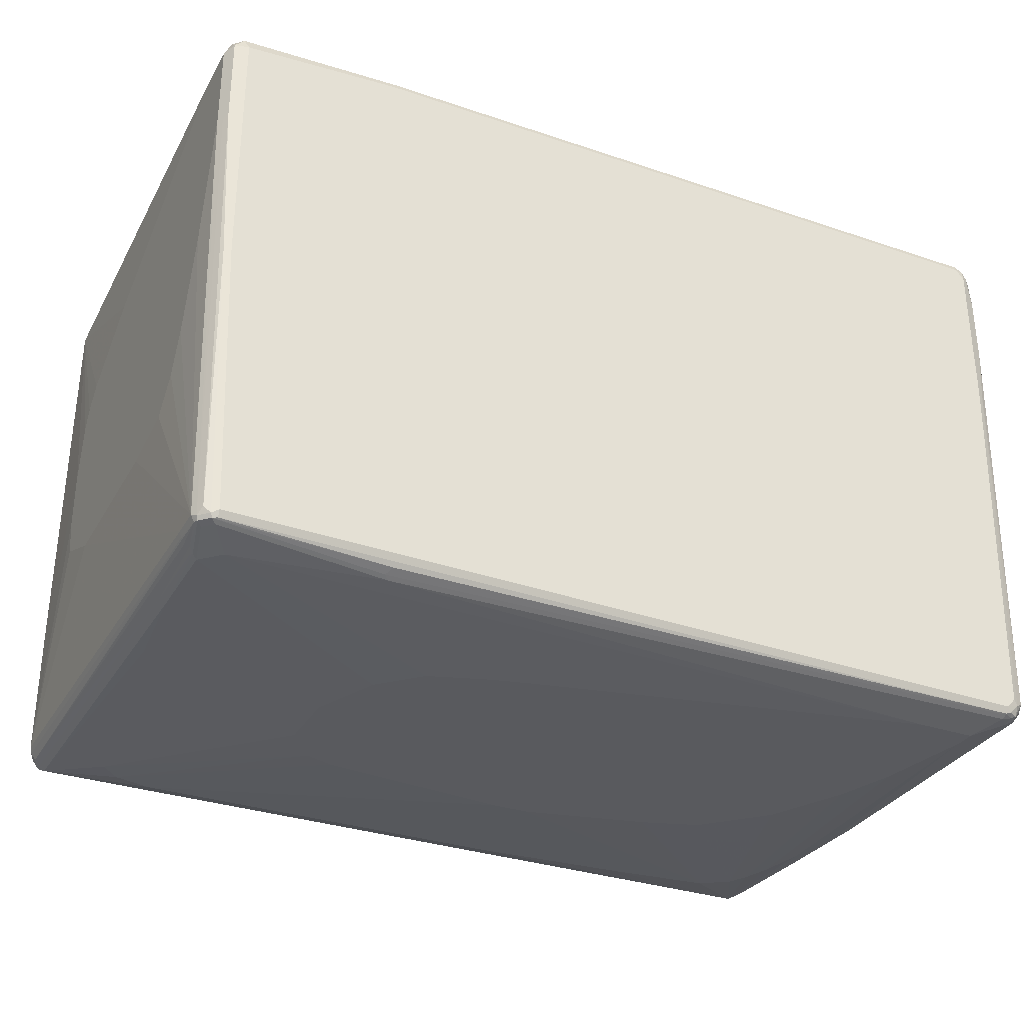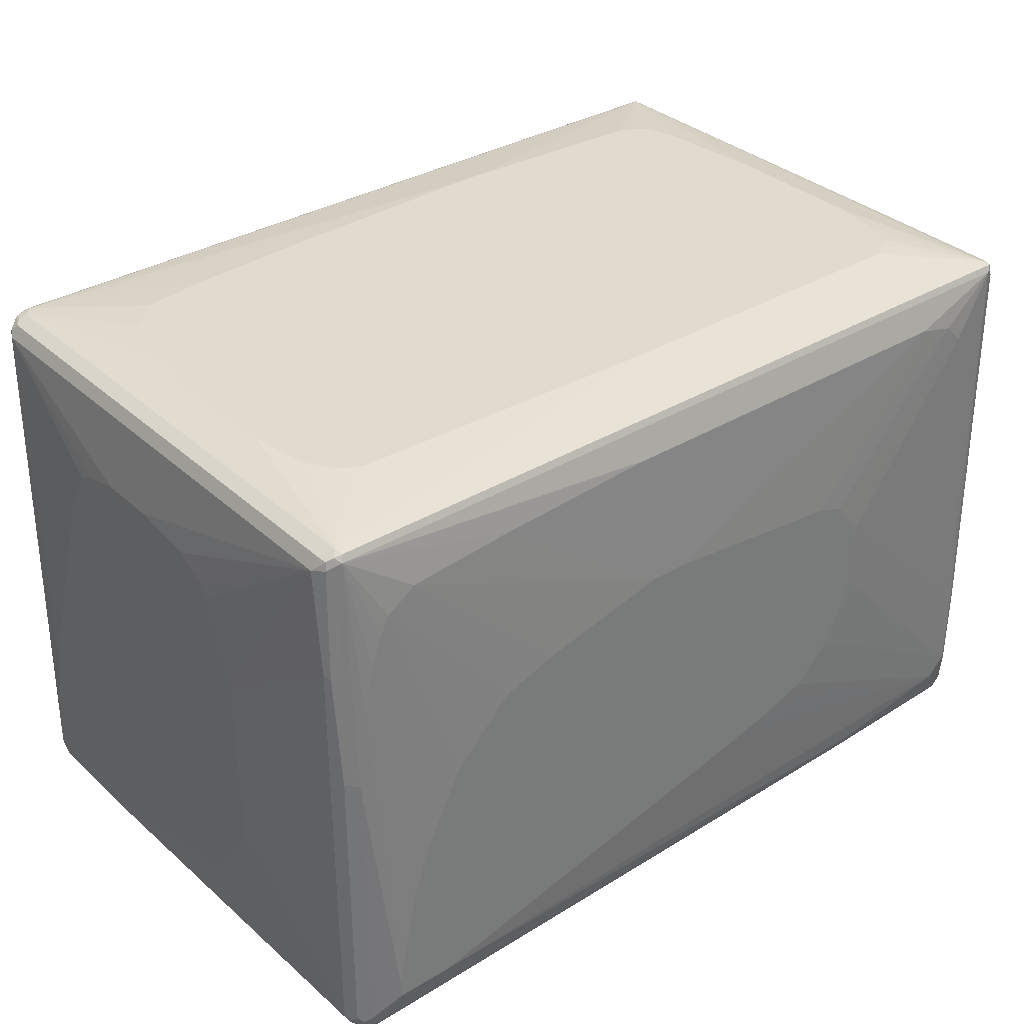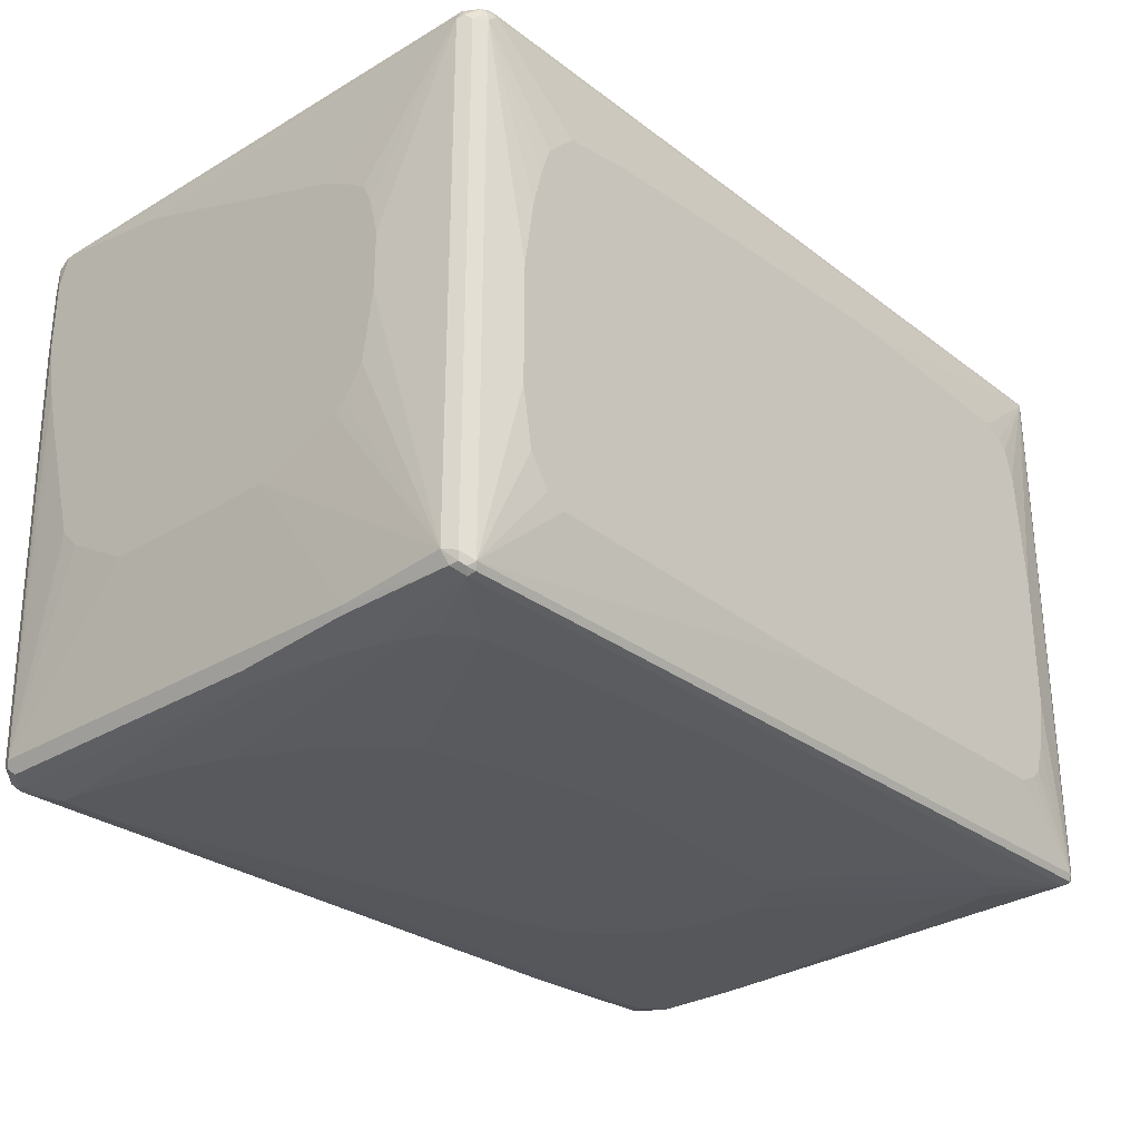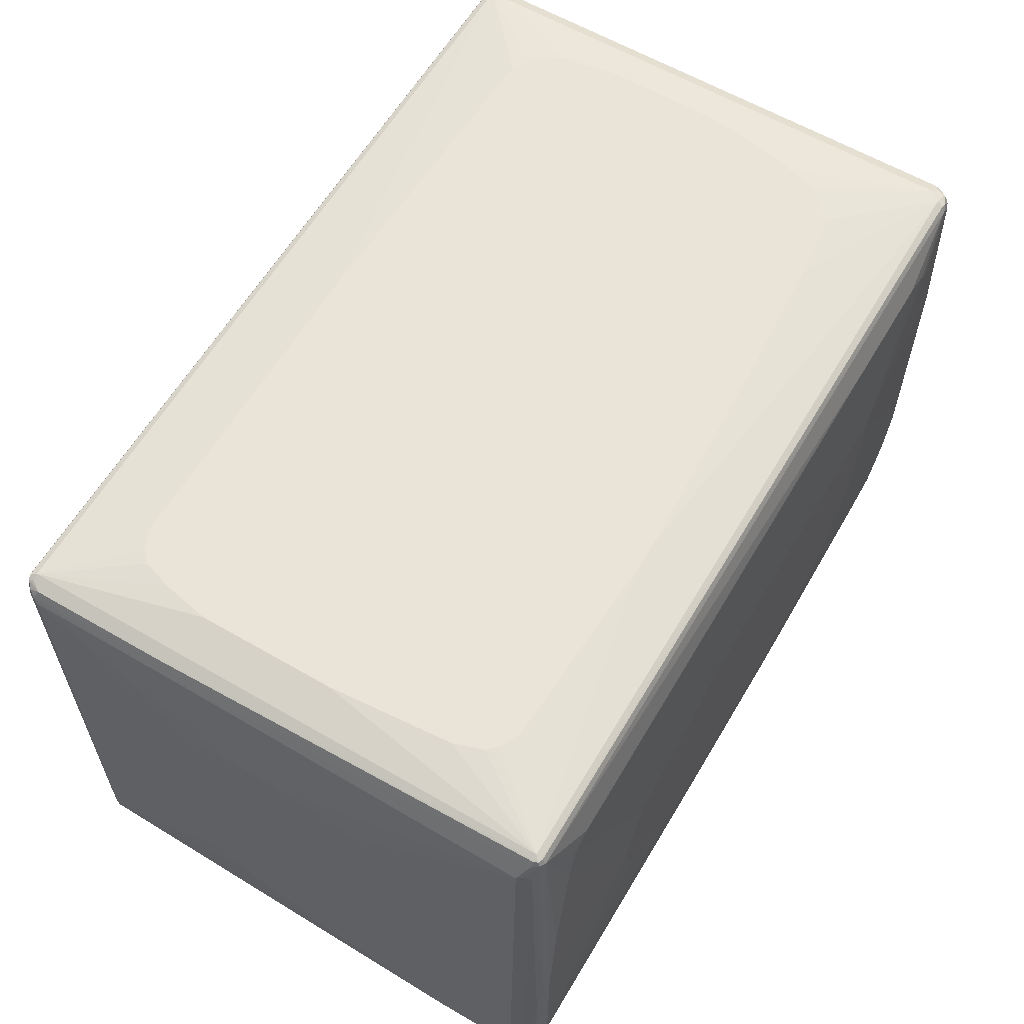
<metadata>
{"format":"obj","ext":"obj","renderer":"f3d","projection":"perspective","resolution":1024,"background":"white","views":[{"elev":-31.8,"azim":-25.6,"up":"+Z"},{"elev":33.9,"azim":140.6,"up":"+Y"},{"elev":-29.3,"azim":132.0,"up":"+Z"},{"elev":61.2,"azim":-59.4,"up":"+Y"}]}
</metadata>
<code>
v 0.6502 -0.3901 -0.504
v 0.6502 -0.4226 -0.504
v 0.6177 -0.2275 -0.504
v 0.6664 0.2601 -0.4877
v 0.6827 0.1787 -0.4877
v 0.6989 0.04869 -0.4877
v 0.6989 -0.4551 -0.4877
v 0.6827 -0.4714 -0.4877
v 0.5527 -0.4226 -0.504
v 0.6502 0.3089 -0.4877
v 0.5852 -0.13 -0.504
v 0.6989 0.4551 -0.4714
v 0.7152 0.2601 -0.4714
v 0.7206 0.05414 -0.4768
v 0.7097 -0.4606 -0.4823
v 0.6989 -0.4735 -0.4836
v 0.6827 -0.4823 -0.4823
v 0.6746 -0.4795 -0.4836
v -0.4227 -0.4551 -0.4877
v -0.6664 -0.4226 -0.4877
v -0.0975 -0.2763 -0.504
v 0.5364 -0.03246 -0.504
v 0.6339 0.3413 -0.4877
v 0.6935 0.4659 -0.466
v 0.7071 0.4633 -0.4633
v 0.7206 0.4443 -0.4605
v 0.5852 0.3739 -0.4877
v 0.4064 0.3901 -0.4877
v 0.13 0.4064 -0.4877
v -0.6989 0.4551 -0.4714
v 0.726 0.2546 -0.466
v 0.7206 -0.4497 -0.4768
v 0.7071 -0.4755 -0.4795
v 0.6909 -0.4836 -0.4795
v 0.6827 -0.4877 -0.4714
v -0.6989 -0.4823 -0.466
v -0.4227 -0.4768 -0.4768
v -0.4307 -0.4633 -0.4836
v -0.7071 -0.4795 -0.4674
v -0.6989 -0.4714 -0.4714
v -0.6989 -0.3901 -0.4877
v -0.26 -0.2275 -0.504
v -0.2113 -0.2439 -0.504
v -0.1625 -0.2601 -0.504
v 0.5202 0 -0.504
v 0.4552 0.06502 -0.504
v 0.4227 0.09748 -0.504
v 0.6989 0.4714 -0.4551
v -0.7043 0.4659 -0.466
v 0.7206 0.4606 -0.4443
v 0.7179 0.4578 -0.4579
v 0.7314 0.4389 -0.4388
v 0.7314 0.2601 -0.4551
v 0.325 0.13 -0.504
v 0.1138 0.1787 -0.504
v -0.5202 0.4064 -0.4877
v -0.5852 0.3901 -0.4877
v -0.6014 0.3739 -0.4877
v -0.6177 0.3576 -0.4877
v -0.6827 -0.08125 -0.4877
v -0.6989 -0.2439 -0.4877
v -0.7097 0.4551 -0.466
v -0.7112 0.4633 -0.4633
v 0.726 -0.4606 -0.466
v 0.7071 -0.4836 -0.4633
v 0.7234 -0.4674 -0.4633
v 0.7206 -0.4768 -0.4551
v 0.6989 -0.4877 -0.4551
v -0.6989 -0.4877 -0.4551
v -0.7097 -0.4823 -0.4605
v -0.7234 -0.4633 -0.4674
v -0.7152 -0.4551 -0.4714
v -0.7071 -0.3982 -0.4836
v -0.3739 -0.04869 -0.504
v -0.325 -0.1625 -0.504
v -0.2763 -0.2113 -0.504
v 0 0.4877 -0.3414
v 0.5527 0.4877 -0.3251
v 0.5852 0.4877 -0.3088
v 0.6177 0.4877 -0.2601
v 0.6339 0.4877 -0.1625
v 0.6989 0.4714 0.4388
v -0.6989 0.4714 -0.4551
v 0.7206 0.4606 0.4334
v 0.7314 0.4389 0.4388
v 0.7478 0.3089 0.01618
v 0.7478 0.2925 -0.09748
v 0.7478 0.2601 -0.1462
v 0.7478 0.2439 -0.1625
v 0.7478 0.09748 -0.2113
v 0.7314 -0.4551 -0.4551
v 0.04875 0.1787 -0.504
v -0.2763 0.1463 -0.504
v -0.325 0.13 -0.504
v -0.3739 0.06502 -0.504
v -0.7097 -0.2439 -0.4823
v -0.7206 0.4389 -0.4605
v -0.7097 0.4659 -0.4551
v -0.7213 0.4551 -0.4551
v -0.7206 0.4606 -0.4388
v 0.7152 -0.4877 0.1788
v 0.7234 -0.4836 0.1707
v 0.7478 -0.4551 0.2763
v 0.7368 -0.4768 0.2763
v 0.726 -0.4823 0.1788
v -0.7152 -0.4877 0.01618
v -0.726 -0.4823 0.01075
v -0.7206 -0.4768 -0.4497
v -0.726 -0.4659 -0.4605
v -0.7314 -0.4551 -0.4551
v -0.726 -0.4551 -0.466
v -0.7152 -0.4064 -0.4775
v -0.7097 -0.3901 -0.4823
v -0.5527 0.4877 -0.3414
v 0.6339 0.4877 0.03246
v 0.6827 0.4714 0.4551
v 0.6989 0.4674 0.4572
v 0.7097 0.4659 0.4443
v 0.6177 0.4877 0.1462
v 0.6014 0.4877 0.2113
v 0.5852 0.4877 0.2601
v -0.7071 0.4674 0.4633
v -0.6989 0.4714 0.4551
v -0.6339 0.4877 -0.1788
v -0.6177 0.4877 -0.2601
v -0.6014 0.4877 -0.3088
v -0.5852 0.4877 -0.3251
v 0.7071 0.4633 0.4592
v 0.726 0.4497 0.4443
v 0.7234 0.447 0.4511
v 0.7206 0.4389 0.4605
v 0.7478 -0.4064 0.4388
v 0.7478 -0.2113 0.4064
v 0.7478 0.1951 0.2601
v 0.7478 0.2275 0.2438
v 0.7478 0.2763 0.2113
v 0.7478 0.2925 0.1788
v 0.7478 0.3089 0.1138
v 0.7478 -0.2113 -0.2113
v 0.7478 -0.3251 -0.1462
v 0.7478 -0.3413 -0.13
v 0.7478 -0.3576 -0.1138
v 0.7478 -0.4226 0.1138
v 0.7478 -0.4389 0.1788
v -0.7213 -0.3901 -0.4714
v -0.726 -0.4064 -0.466
v -0.7275 -0.3982 -0.4633
v -0.7275 0.447 -0.447
v -0.7206 0.4606 -0.2113
v 0.7152 -0.4877 0.4388
v 0.7368 -0.4768 0.3901
v 0.726 -0.4823 0.4388
v 0.7478 -0.4551 0.3901
v 0.7437 -0.4633 0.3982
v -0.7152 -0.4877 0.4388
v -0.7368 -0.4768 0.298
v -0.7422 -0.4659 0.2872
v -0.7478 -0.4551 0.2925
v -0.7314 -0.4064 -0.4551
v -0.7478 -0.4064 0.0812
v -0.7478 -0.3901 0.03246
v -0.7478 -0.3739 -0.01618
v -0.7478 -0.3576 -0.06502
v -0.7478 -0.3251 -0.13
v -0.7478 -0.2763 -0.1788
v -0.7478 -0.1625 -0.1951
v 0.6827 0.4659 0.466
v 0.5689 0.4877 0.2763
v 0.5364 0.4877 0.3088
v 0.4227 0.4877 0.3251
v 0.1788 0.4877 0.3414
v -0.1625 0.4877 0.3576
v 0.6909 0.4633 0.4674
v -0.7097 0.4659 0.4551
v -0.7152 0.4551 0.4551
v -0.7097 0.4606 0.466
v -0.6989 0.4551 0.4714
v -0.6989 0.4659 0.466
v -0.2113 0.4877 0.3576
v -0.5527 0.4877 0.3414
v -0.5852 0.4877 0.3251
v -0.6014 0.4877 0.3088
v -0.6177 0.4877 0.2601
v -0.6339 0.4877 0.04874
v 0.7071 0.447 0.4674
v 0.7043 -0.1951 0.4768
v 0.7422 -0.4064 0.4497
v 0.7437 -0.447 0.447
v 0.7478 -0.4389 0.4388
v -0.7314 0.4389 -0.4388
v -0.7314 0.4389 -0.2113
v 0.7172 -0.4836 0.4551
v 0.6989 -0.4877 0.4551
v 0.7437 -0.4633 0.4308
v 0.7376 -0.4714 0.4388
v 0.7275 -0.4795 0.447
v -0.7206 -0.4768 0.4605
v -0.7368 -0.4768 0.4443
v -0.4552 -0.4877 0.4551
v -0.7478 -0.4551 0.4388
v -0.7478 0.13 -0.1951
v 0.6827 0.4551 0.4714
v -0.7314 0.4226 0.4388
v -0.7097 -0.1246 0.4823
v -0.726 0.428 0.4497
v -0.7206 0.4172 0.4605
v -0.6989 -0.13 0.4877
v -0.6827 0.08125 0.4877
v -0.6502 0.3089 0.4877
v -0.6339 0.3739 0.4877
v -0.6014 0.3901 0.4877
v 0.3413 0.4064 0.4877
v 0.6989 0.4389 0.4714
v 0.6909 -0.1869 0.4836
v 0.7043 -0.2275 0.4768
v 0.7422 -0.4389 0.4497
v 0.7206 -0.4714 0.4605
v -0.7478 0.2439 -0.1462
v -0.7478 0.2601 -0.0812
v -0.7478 0.2601 0.01618
v 0.7112 -0.4795 0.4633
v 0.7043 -0.4823 0.466
v -0.7152 -0.4551 0.4714
v -0.7368 -0.4606 0.4605
v -0.4497 -0.4823 0.466
v -0.4552 -0.4714 0.4714
v -0.7478 -0.3739 0.4388
v 0.5364 0.4064 0.4877
v 0.5852 0.3901 0.4877
v -0.7478 0.2439 0.1138
v -0.7478 0.2275 0.1462
v -0.7478 0.1951 0.1788
v -0.7478 0.04869 0.2601
v -0.7206 -0.233 0.4768
v -0.7422 -0.3684 0.4497
v -0.7368 -0.3792 0.4605
v -0.4714 -0.01623 0.504
v -0.6989 -0.4064 0.4877
v -0.4227 0.09748 0.504
v -0.1625 0.1787 0.504
v 0.6339 0.3089 0.4877
v 0.6502 0.2763 0.4877
v 0.6664 0.2275 0.4877
v 0.6827 -0.1951 0.4877
v 0.6014 0.3739 0.4877
v 0.6827 -0.2275 0.4877
v 0.6989 -0.4714 0.4714
v -0.7206 -0.4118 0.4768
v -0.1463 -0.4226 0.4877
v 0.0975 0.1787 0.504
v 0.4064 0.1625 0.504
v -0.4389 -0.1137 0.504
v -0.1138 -0.2601 0.504
v -0.2275 -0.2439 0.504
v -0.325 -0.2275 0.504
v -0.3902 -0.1625 0.504
v 0.4064 -0.01623 0.504
v 0.6664 -0.2925 0.4877
v 0.6502 -0.3251 0.4877
v 0.6177 -0.3739 0.4877
v 0.5364 -0.3901 0.4877
v 0.3575 -0.4064 0.4877
v 0.1625 -0.4226 0.4877
v 0.0975 -0.2601 0.504
v 0.3902 -0.06502 0.504
v 0.3575 -0.13 0.504
v 0.2925 -0.2113 0.504
v 0.195 -0.2439 0.504
f 1 2 9
f 153 189 194
f 152 196 192
f 152 195 196
f 151 195 152
f 151 194 195
f 150 192 193
f 150 152 192
f 149 175 174
f 149 191 175
f 148 191 149
f 148 190 191
f 147 190 148
f 147 159 190
f 132 188 189
f 132 187 188
f 131 187 132
f 131 186 187
f 131 214 186
f 131 185 214
f 128 130 129
f 128 131 130
f 128 185 131
f 128 173 185
f 123 183 184
f 123 182 183
f 123 181 182
f 123 180 181
f 123 179 180
f 122 178 167
f 155 197 198
f 122 177 178
f 155 199 197
f 156 200 158
f 176 205 206
f 176 207 177
f 176 204 207
f 175 205 176
f 175 203 205
f 175 191 203
f 173 177 202
f 173 178 177
f 173 213 185
f 173 202 213
f 167 178 173
f 159 201 190
f 158 161 160
f 158 162 161
f 158 163 162
f 158 164 163
f 158 165 164
f 158 166 165
f 158 201 166
f 158 218 201
f 158 219 218
f 158 220 219
f 158 230 220
f 158 231 230
f 158 232 231
f 158 233 232
f 158 227 233
f 158 200 227
f 156 158 157
f 156 198 200
f 122 176 177
f 122 175 176
f 122 174 175
f 106 155 198
f 104 194 151
f 104 154 194
f 103 154 104
f 103 194 154
f 103 153 194
f 102 152 150
f 102 151 152
f 102 104 151
f 102 105 104
f 101 102 150
f 100 149 122
f 100 148 149
f 99 148 100
f 97 148 99
f 97 147 148
f 97 146 147
f 97 145 146
f 96 145 97
f 96 112 145
f 96 113 112
f 91 144 103
f 91 143 144
f 91 142 143
f 91 141 142
f 91 140 141
f 91 139 140
f 86 88 87
f 86 89 88
f 106 198 156
f 106 156 107
f 107 156 108
f 108 156 109
f 122 149 174
f 117 128 118
f 117 173 128
f 117 167 173
f 116 122 167
f 116 123 122
f 116 179 123
f 116 172 179
f 116 171 172
f 116 170 171
f 116 169 170
f 116 168 169
f 116 167 117
f 111 147 146
f 176 206 204
f 111 145 112
f 110 201 159
f 110 166 201
f 110 165 166
f 110 164 165
f 110 163 164
f 110 162 163
f 110 161 162
f 110 160 161
f 110 158 160
f 110 147 111
f 110 159 147
f 109 158 110
f 109 157 158
f 109 156 157
f 111 146 145
f 86 90 89
f 177 207 208
f 177 209 210
f 237 265 257
f 237 266 265
f 237 267 266
f 237 268 267
f 237 264 268
f 237 253 264
f 237 254 253
f 237 255 254
f 237 256 255
f 237 252 256
f 229 251 245
f 228 251 229
f 228 250 251
f 227 236 235
f 226 263 249
f 226 247 263
f 226 249 238
f 224 234 236
f 224 248 234
f 223 226 238
f 223 248 224
f 223 238 248
f 222 226 225
f 222 247 226
f 221 247 222
f 217 247 221
f 215 247 217
f 215 246 247
f 215 217 216
f 237 257 251
f 214 246 215
f 237 251 250
f 237 240 239
f 261 268 264
f 260 268 261
f 260 267 268
f 260 266 267
f 259 266 260
f 259 265 266
f 258 265 259
f 257 265 258
f 249 264 253
f 249 263 264
f 247 262 263
f 247 261 262
f 247 260 261
f 247 259 260
f 247 258 259
f 246 258 247
f 246 257 258
f 244 257 246
f 244 251 257
f 243 251 244
f 242 251 243
f 241 251 242
f 241 245 251
f 238 256 252
f 238 255 256
f 238 254 255
f 238 253 254
f 238 249 253
f 237 238 252
f 237 250 240
f 214 244 246
f 213 245 241
f 213 243 244
f 197 199 225
f 197 224 198
f 197 223 224
f 193 225 199
f 193 222 225
f 192 196 217
f 192 222 193
f 192 221 222
f 192 217 221
f 191 220 203
f 190 220 191
f 190 219 220
f 190 218 219
f 190 201 218
f 188 217 196
f 188 216 217
f 188 194 189
f 188 195 194
f 188 196 195
f 187 216 188
f 186 214 215
f 186 216 187
f 186 215 216
f 185 244 214
f 185 213 244
f 177 228 202
f 177 212 228
f 177 211 212
f 177 210 211
f 197 225 226
f 197 226 223
f 198 224 200
f 200 224 236
f 213 242 243
f 213 241 242
f 212 250 228
f 212 240 250
f 211 240 212
f 211 239 240
f 210 239 211
f 210 237 239
f 209 237 210
f 208 237 209
f 207 238 237
f 207 237 208
f 206 236 234
f 205 236 206
f 177 208 209
f 205 235 236
f 204 238 207
f 204 248 238
f 204 234 248
f 204 206 234
f 203 227 205
f 203 233 227
f 203 232 233
f 203 231 232
f 203 230 231
f 203 220 230
f 202 245 213
f 202 229 245
f 202 228 229
f 200 236 227
f 205 227 235
f 86 139 90
f 86 140 139
f 86 141 140
f 26 53 31
f 26 52 53
f 25 50 51
f 25 48 50
f 24 83 48
f 24 49 83
f 24 48 25
f 23 47 27
f 23 46 47
f 23 45 46
f 20 44 21
f 20 43 44
f 20 42 43
f 20 76 42
f 20 41 76
f 20 72 41
f 20 40 72
f 19 40 20
f 19 39 40
f 19 38 39
f 18 37 38
f 17 37 18
f 17 36 37
f 17 69 36
f 17 35 69
f 17 34 35
f 16 34 17
f 16 33 34
f 15 32 33
f 26 51 52
f 15 33 16
f 27 47 54
f 27 55 28
f 36 39 37
f 36 70 39
f 36 69 70
f 35 106 69
f 35 155 106
f 35 199 155
f 35 193 199
f 35 150 193
f 35 101 150
f 35 68 101
f 35 65 68
f 34 65 35
f 33 67 65
f 33 66 67
f 33 64 66
f 33 65 34
f 32 64 33
f 30 63 49
f 30 62 63
f 30 96 62
f 30 61 96
f 30 60 61
f 30 59 60
f 30 58 59
f 30 57 58
f 30 56 57
f 29 92 56
f 29 55 92
f 28 55 29
f 27 54 55
f 14 64 32
f 14 91 64
f 14 53 91
f 4 12 5
f 3 11 10
f 3 10 4
f 2 8 9
f 2 7 8
f 1 7 2
f 1 6 7
f 1 5 6
f 1 4 5
f 1 3 4
f 1 11 3
f 1 22 11
f 1 45 22
f 1 46 45
f 1 47 46
f 1 54 47
f 1 55 54
f 1 92 55
f 1 93 92
f 1 94 93
f 1 95 94
f 1 74 95
f 1 75 74
f 1 76 75
f 1 42 76
f 1 43 42
f 1 44 43
f 1 21 44
f 1 9 21
f 4 10 12
f 5 12 6
f 6 12 13
f 6 13 14
f 14 31 53
f 13 31 14
f 12 49 24
f 12 30 49
f 12 56 30
f 12 29 56
f 12 28 29
f 12 27 28
f 12 23 27
f 12 31 13
f 12 26 31
f 12 51 26
f 12 25 51
f 12 24 25
f 37 39 38
f 10 23 12
f 10 22 45
f 10 11 22
f 9 20 21
f 9 19 20
f 8 19 9
f 8 38 19
f 8 18 38
f 8 17 18
f 8 16 17
f 7 16 8
f 7 15 16
f 6 15 7
f 6 32 15
f 6 14 32
f 10 45 23
f 39 70 71
f 39 71 72
f 39 72 40
f 82 168 116
f 82 121 168
f 82 120 121
f 82 119 120
f 82 115 119
f 82 118 84
f 82 117 118
f 82 116 117
f 77 79 78
f 77 80 79
f 77 81 80
f 77 115 81
f 77 119 115
f 77 120 119
f 77 121 120
f 77 168 121
f 77 169 168
f 77 170 169
f 77 171 170
f 77 172 171
f 77 179 172
f 77 180 179
f 77 181 180
f 77 182 181
f 77 183 182
f 77 184 183
f 77 124 184
f 77 125 124
f 77 126 125
f 83 98 100
f 83 100 122
f 83 122 123
f 83 123 184
f 86 142 141
f 86 143 142
f 86 144 143
f 86 103 144
f 86 153 103
f 86 189 153
f 86 132 189
f 86 133 132
f 86 134 133
f 86 135 134
f 86 136 135
f 86 137 136
f 86 138 137
f 85 137 138
f 77 127 126
f 85 136 137
f 85 134 135
f 85 133 134
f 85 132 133
f 85 131 132
f 85 130 131
f 85 129 130
f 84 129 85
f 84 128 129
f 84 118 128
f 83 127 114
f 83 126 127
f 83 125 126
f 83 124 125
f 83 184 124
f 85 135 136
f 261 264 262
f 77 114 127
f 73 112 113
f 53 90 139
f 52 90 53
f 52 89 90
f 52 88 89
f 52 87 88
f 52 86 87
f 52 138 86
f 52 85 138
f 50 85 52
f 50 84 85
f 50 52 51
f 49 63 83
f 48 114 77
f 48 83 114
f 48 84 50
f 48 82 84
f 48 115 82
f 48 81 115
f 48 80 81
f 48 79 80
f 48 78 79
f 48 77 78
f 41 75 76
f 41 74 75
f 41 95 74
f 41 61 95
f 41 73 61
f 41 71 73
f 41 72 71
f 53 139 91
f 56 93 57
f 56 92 93
f 57 93 94
f 71 112 73
f 71 111 112
f 71 110 111
f 71 109 110
f 70 109 71
f 70 108 109
f 70 107 108
f 69 107 70
f 69 106 107
f 67 105 102
f 67 104 105
f 67 103 104
f 67 91 103
f 66 91 67
f 73 113 96
f 65 102 101
f 65 101 68
f 64 91 66
f 63 100 98
f 63 99 100
f 63 97 99
f 63 98 83
f 62 97 63
f 62 96 97
f 61 73 96
f 60 95 61
f 59 95 60
f 59 94 95
f 58 94 59
f 57 94 58
f 65 67 102
f 262 264 263

</code>
